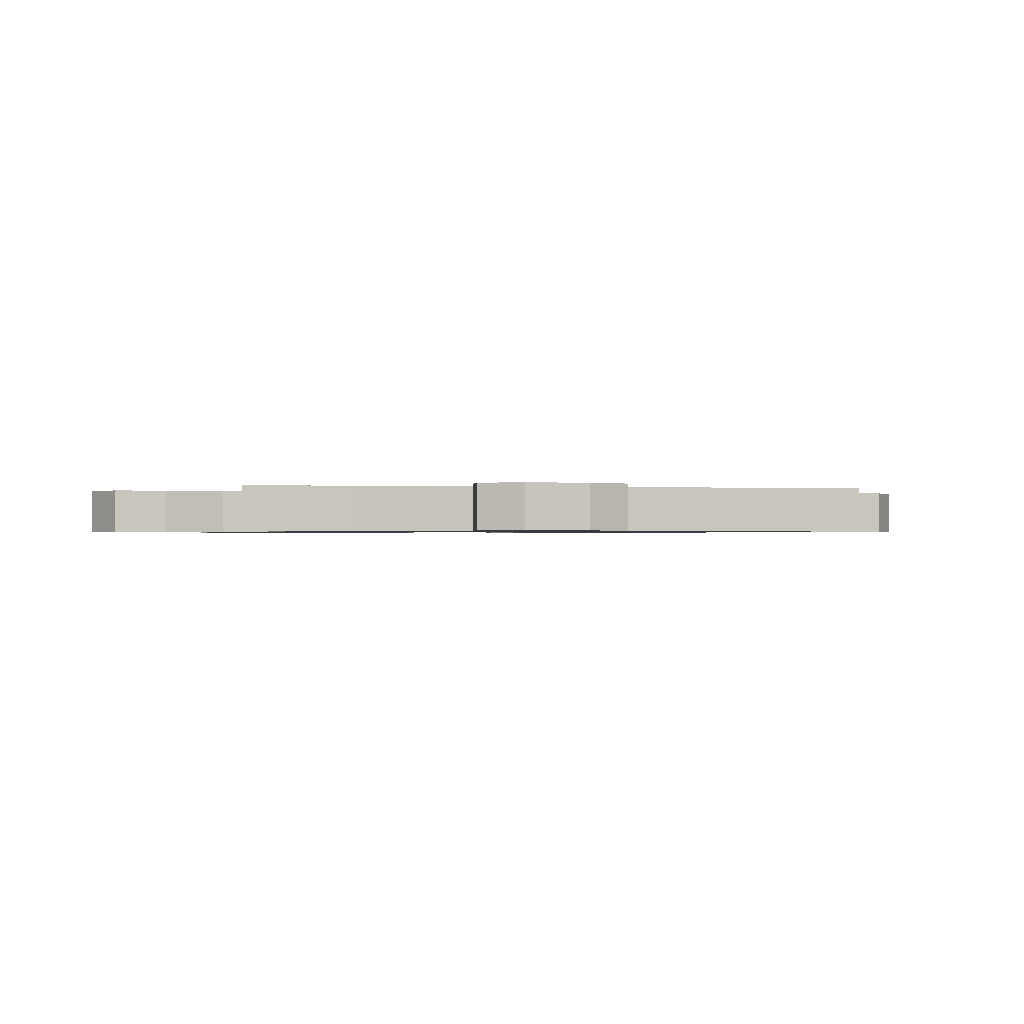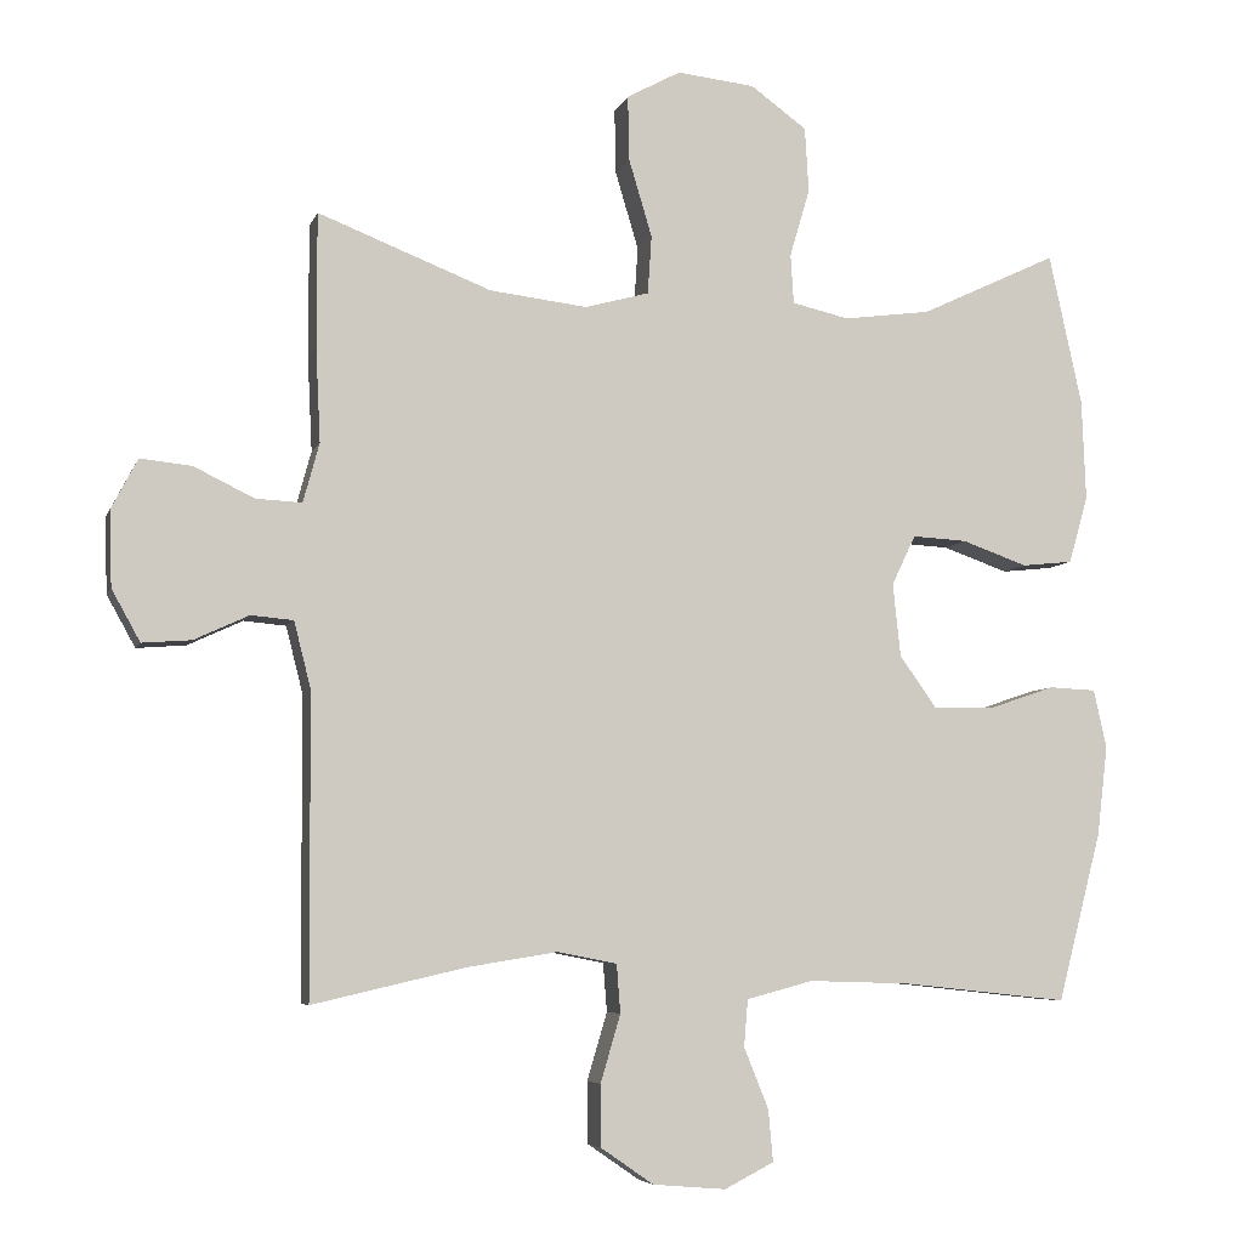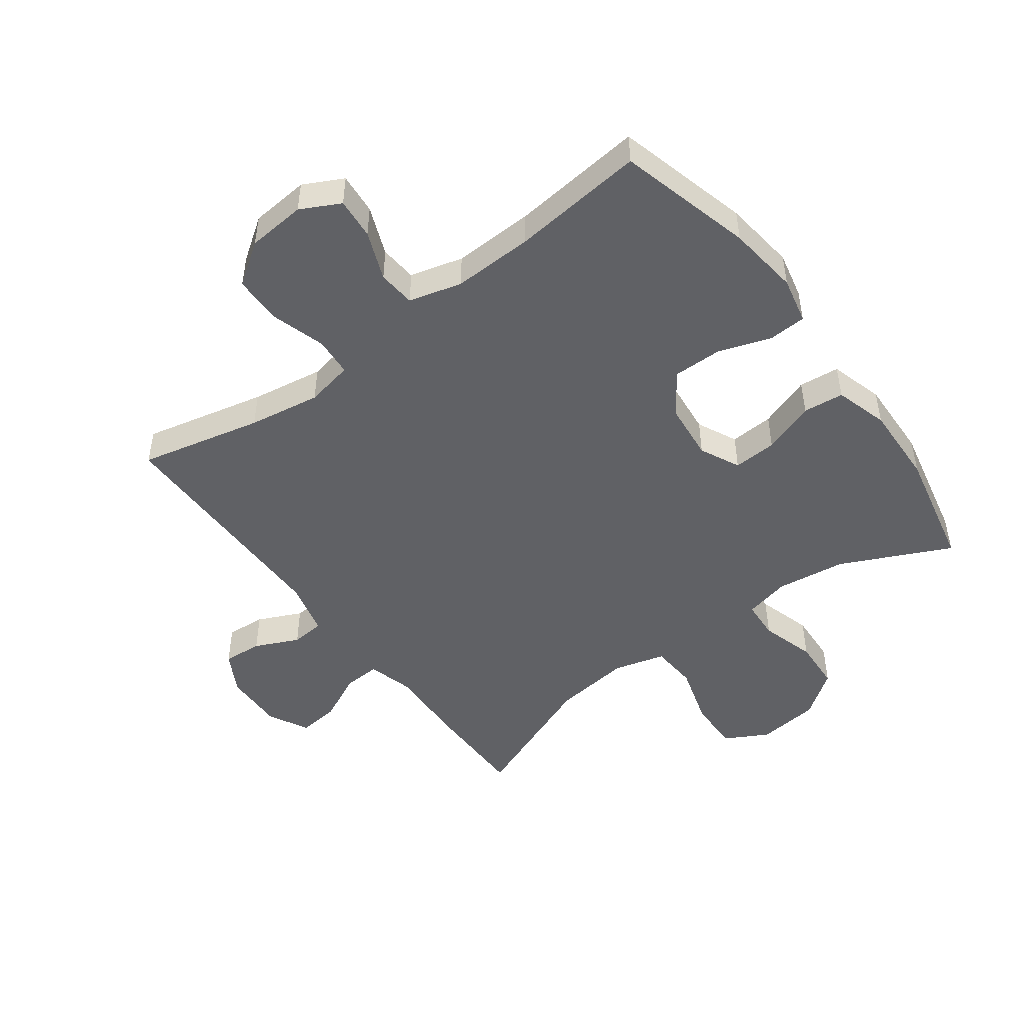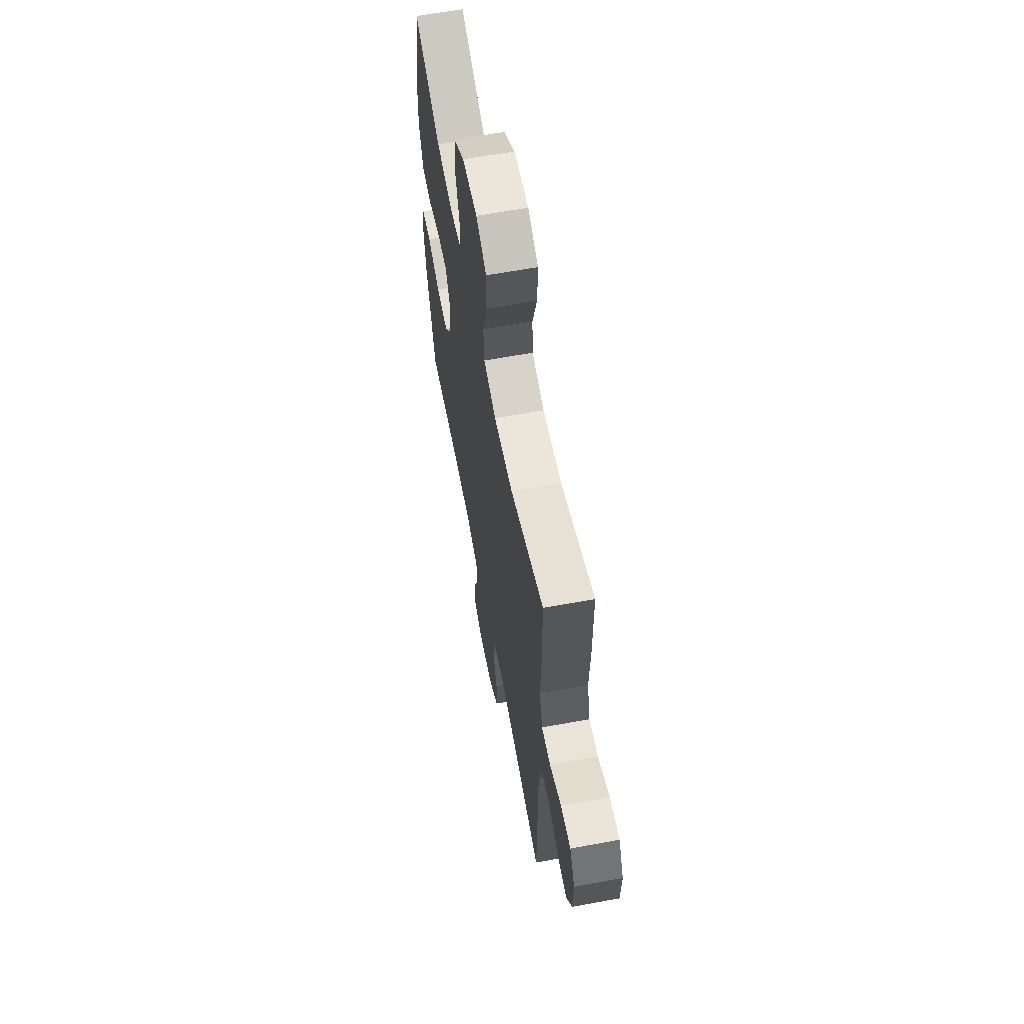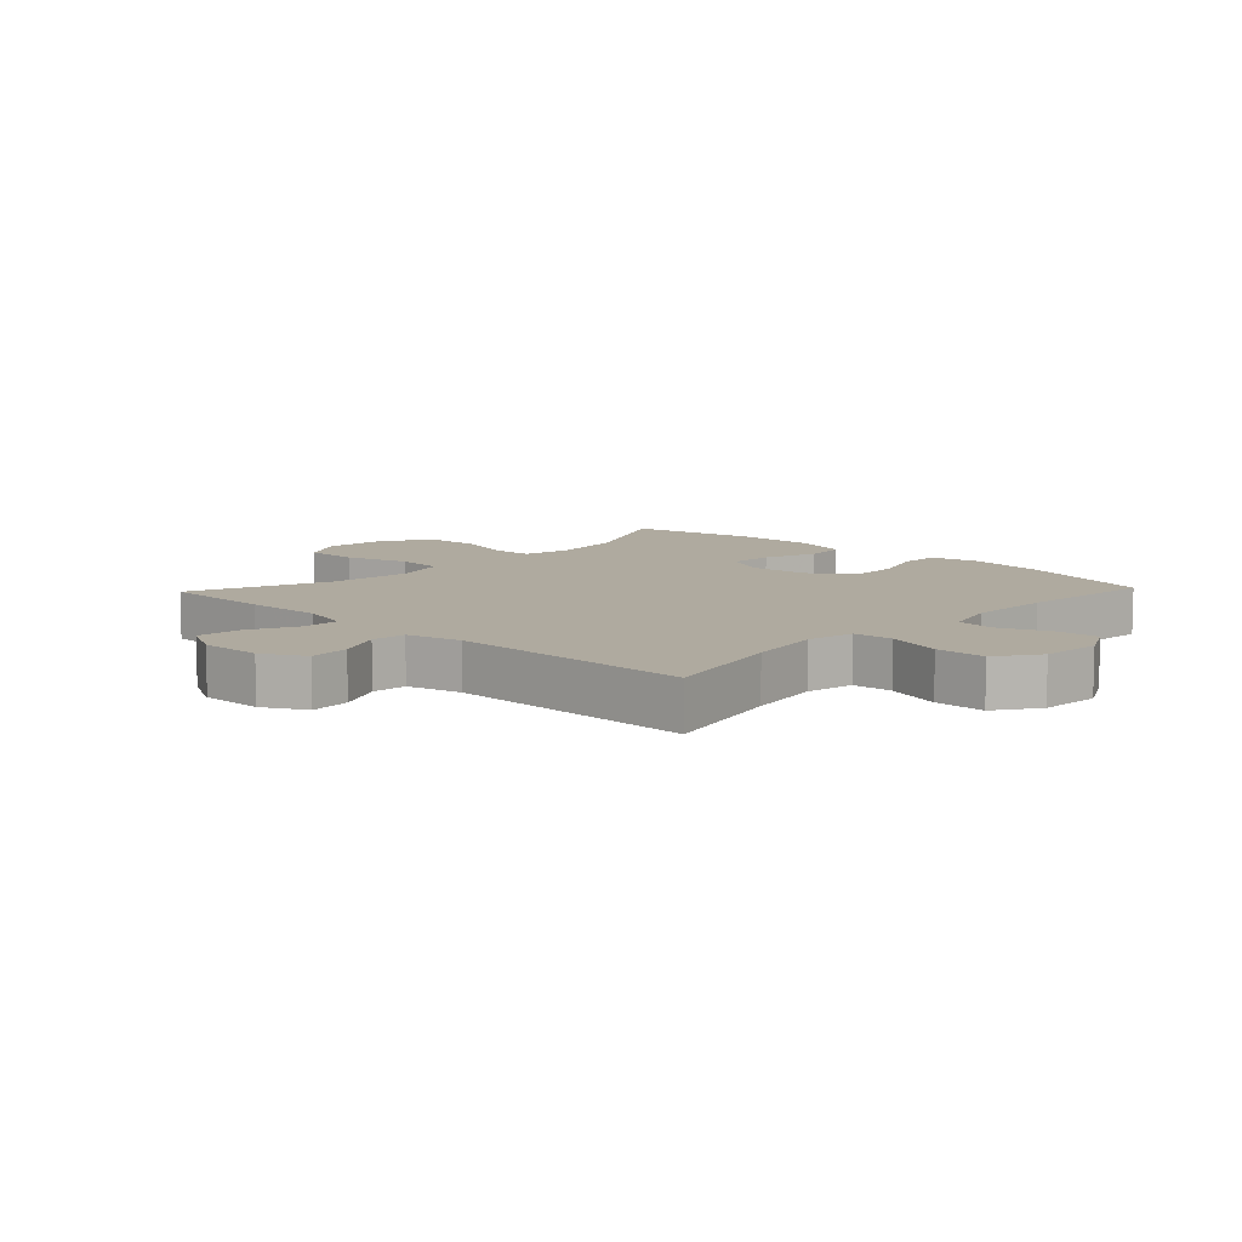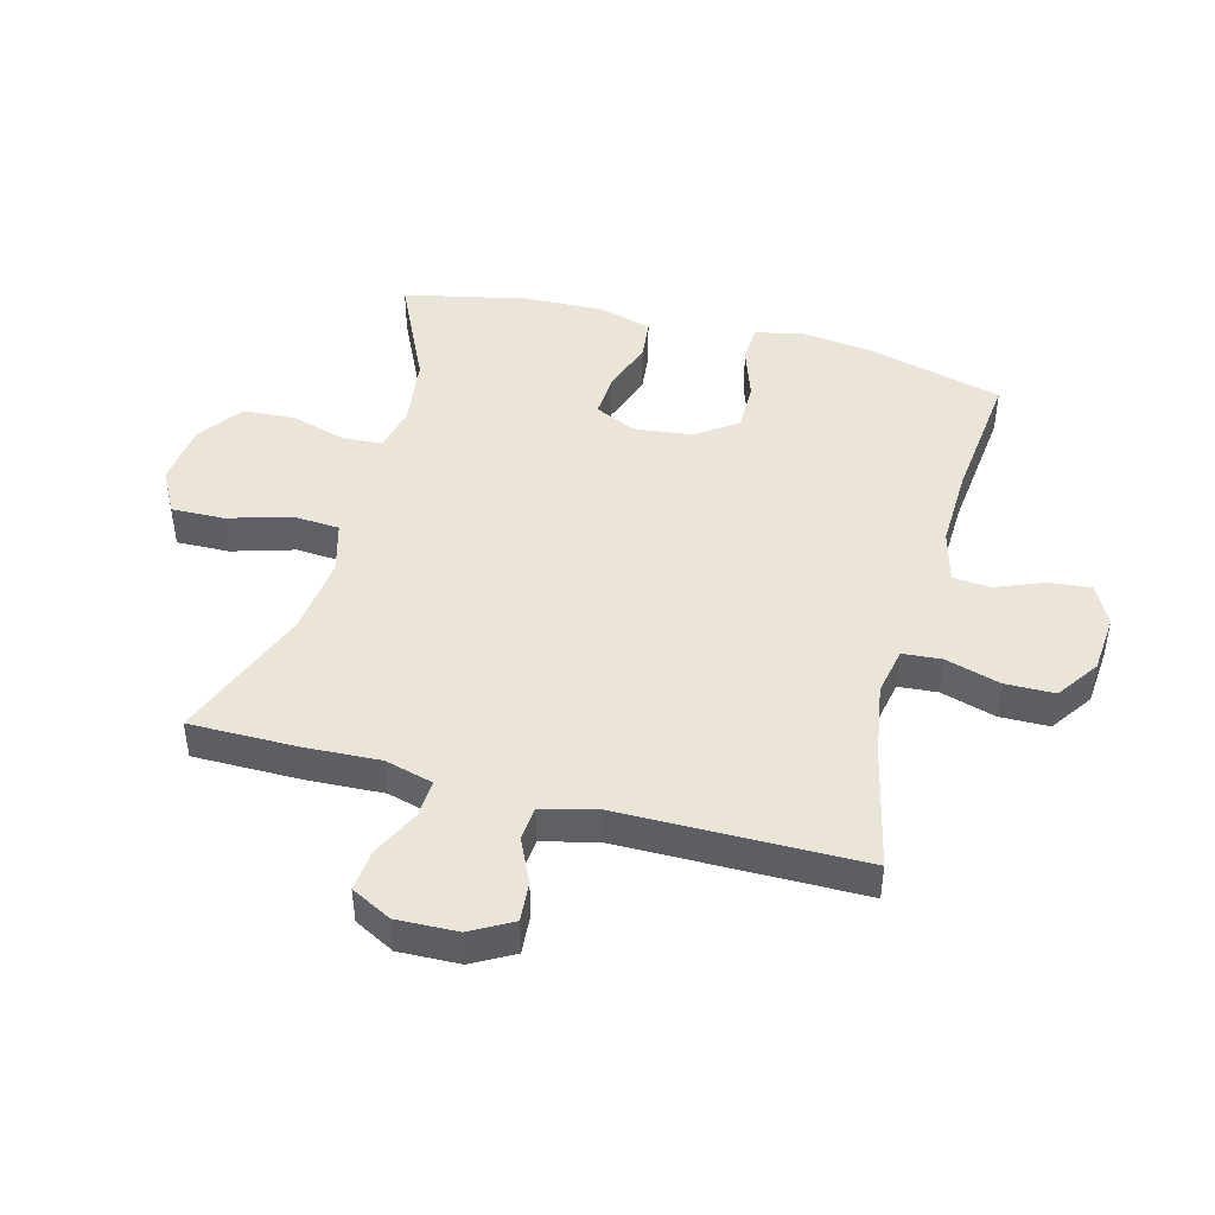
<metadata>
{"format":"obj","ext":"obj","renderer":"f3d","projection":"perspective","resolution":1024,"background":"white","views":[{"elev":-0.7,"azim":78.2,"up":"+Y"},{"elev":-6.0,"azim":165.4,"up":"+Z"},{"elev":-48.3,"azim":-143.3,"up":"+Y"},{"elev":62.4,"azim":79.4,"up":"+Z"},{"elev":9.4,"azim":133.4,"up":"+Y"},{"elev":45.2,"azim":104.9,"up":"+Y"}]}
</metadata>
<code>
v 0.5 0.07 0.5
v 0.5 0.07 0.326
v 0.494 0.07 0.204
v 0.515 0.07 0.127
v 0.575 0.07 0.13
v 0.653 0.07 0.168
v 0.72 0.07 0.175
v 0.754 0.07 0.11
v 0.751 0.07 0.012
v 0.714 0.07 -0.055
v 0.65 0.07 -0.05
v 0.579 0.07 -0.017
v 0.524 0.07 -0.022
v 0.502 0.07 -0.109
v 0.5 0.07 -0.5
v 0.301 0.07 -0.454
v 0.184 0.07 -0.435
v 0.107 0.07 -0.45
v 0.102 0.07 -0.513
v 0.128 0.07 -0.601
v 0.127 0.07 -0.681
v 0.059 0.07 -0.728
v -0.036 0.07 -0.736
v -0.1 0.07 -0.703
v -0.094 0.07 -0.636
v -0.062 0.07 -0.557
v -0.067 0.07 -0.496
v -0.153 0.07 -0.473
v -0.284 0.07 -0.477
v -0.5 0.07 -0.5
v -0.557 0.07 -0.281
v -0.571 0.07 -0.164
v -0.554 0.07 -0.088
v -0.493 0.07 -0.085
v -0.408 0.07 -0.114
v -0.328 0.07 -0.115
v -0.28 0.07 -0.048
v -0.27 0.07 0.047
v -0.301 0.07 0.112
v -0.372 0.07 0.108
v -0.457 0.07 0.078
v -0.523 0.07 0.085
v -0.548 0.07 0.172
v -0.543 0.07 0.303
v -0.5 0.07 0.5
v -0.322 0.07 0.416
v -0.209 0.07 0.401
v -0.135 0.07 0.418
v -0.131 0.07 0.482
v -0.157 0.07 0.571
v -0.152 0.07 0.655
v -0.079 0.07 0.708
v 0.022 0.07 0.719
v 0.092 0.07 0.681
v 0.09 0.07 0.596
v 0.06 0.07 0.496
v 0.065 0.07 0.42
v 0.148 0.07 0.397
v 0.275 0.07 0.412
v 0.5 0 0.5
v 0.5 0 0.326
v 0.494 0 0.204
v 0.515 0 0.127
v 0.575 0 0.13
v 0.653 0 0.168
v 0.72 0 0.175
v 0.754 0 0.11
v 0.751 0 0.012
v 0.714 0 -0.055
v 0.65 0 -0.05
v 0.579 0 -0.017
v 0.524 0 -0.022
v 0.502 0 -0.109
v 0.5 0 -0.5
v 0.301 0 -0.454
v 0.184 0 -0.435
v 0.107 0 -0.45
v 0.102 0 -0.513
v 0.128 0 -0.601
v 0.127 0 -0.681
v 0.059 0 -0.728
v -0.036 0 -0.736
v -0.1 0 -0.703
v -0.094 0 -0.636
v -0.062 0 -0.557
v -0.067 0 -0.496
v -0.153 0 -0.473
v -0.284 0 -0.477
v -0.5 0 -0.5
v -0.557 0 -0.281
v -0.571 0 -0.164
v -0.554 0 -0.088
v -0.493 0 -0.085
v -0.408 0 -0.114
v -0.328 0 -0.115
v -0.28 0 -0.048
v -0.27 0 0.047
v -0.301 0 0.112
v -0.372 0 0.108
v -0.457 0 0.078
v -0.523 0 0.085
v -0.548 0 0.172
v -0.543 0 0.303
v -0.5 0 0.5
v -0.322 0 0.416
v -0.209 0 0.401
v -0.135 0 0.418
v -0.131 0 0.482
v -0.157 0 0.571
v -0.152 0 0.655
v -0.079 0 0.708
v 0.022 0 0.719
v 0.092 0 0.681
v 0.09 0 0.596
v 0.06 0 0.496
v 0.065 0 0.42
v 0.148 0 0.397
v 0.275 0 0.412
f 54 55 56
f 53 54 56
f 52 53 56
f 51 52 56
f 50 51 56
f 49 50 56
f 48 49 56 57
f 47 48 57 58
f 44 45 46
f 43 44 46
f 42 43 46
f 41 42 46
f 40 41 46
f 39 40 46 47
f 38 39 47 58
f 33 34 35
f 32 33 35
f 31 32 35
f 30 31 35
f 29 30 35
f 28 29 35 36
f 27 28 36 37
f 24 25 26
f 23 24 26
f 22 23 26
f 21 22 26
f 20 21 26
f 19 20 26
f 18 19 26 27
f 14 15 16
f 13 14 16 17
f 10 11 12
f 9 10 12
f 8 9 12
f 7 8 12
f 6 7 12
f 5 6 12
f 4 5 12 13
f 13 17 18
f 4 13 18
f 3 4 18
f 27 37 38
f 18 27 38
f 3 18 38
f 2 3 38
f 1 2 38
f 59 1 38
f 38 58 59
f 115 114 113
f 115 113 112
f 115 112 111
f 115 111 110
f 115 110 109
f 115 109 108
f 116 115 108 107
f 117 116 107 106
f 105 104 103
f 105 103 102
f 105 102 101
f 105 101 100
f 105 100 99
f 106 105 99 98
f 117 106 98 97
f 94 93 92
f 94 92 91
f 94 91 90
f 94 90 89
f 94 89 88
f 95 94 88 87
f 96 95 87 86
f 85 84 83
f 85 83 82
f 85 82 81
f 85 81 80
f 85 80 79
f 85 79 78
f 86 85 78 77
f 75 74 73
f 76 75 73 72
f 71 70 69
f 71 69 68
f 71 68 67
f 71 67 66
f 71 66 65
f 71 65 64
f 72 71 64 63
f 77 76 72
f 77 72 63
f 77 63 62
f 97 96 86
f 97 86 77
f 97 77 62
f 97 62 61
f 97 61 60
f 97 60 118
f 118 117 97
f 1 60 61 2
f 2 61 62 3
f 3 62 63 4
f 4 63 64 5
f 5 64 65 6
f 6 65 66 7
f 7 66 67 8
f 8 67 68 9
f 9 68 69 10
f 10 69 70 11
f 11 70 71 12
f 12 71 72 13
f 13 72 73 14
f 14 73 74 15
f 15 74 75 16
f 16 75 76 17
f 17 76 77 18
f 18 77 78 19
f 19 78 79 20
f 20 79 80 21
f 21 80 81 22
f 22 81 82 23
f 23 82 83 24
f 24 83 84 25
f 25 84 85 26
f 26 85 86 27
f 27 86 87 28
f 28 87 88 29
f 29 88 89 30
f 30 89 90 31
f 31 90 91 32
f 32 91 92 33
f 33 92 93 34
f 34 93 94 35
f 35 94 95 36
f 36 95 96 37
f 37 96 97 38
f 38 97 98 39
f 39 98 99 40
f 40 99 100 41
f 41 100 101 42
f 42 101 102 43
f 43 102 103 44
f 44 103 104 45
f 45 104 105 46
f 46 105 106 47
f 47 106 107 48
f 48 107 108 49
f 49 108 109 50
f 50 109 110 51
f 51 110 111 52
f 52 111 112 53
f 53 112 113 54
f 54 113 114 55
f 55 114 115 56
f 56 115 116 57
f 57 116 117 58
f 58 117 118 59
f 59 118 60 1

</code>
